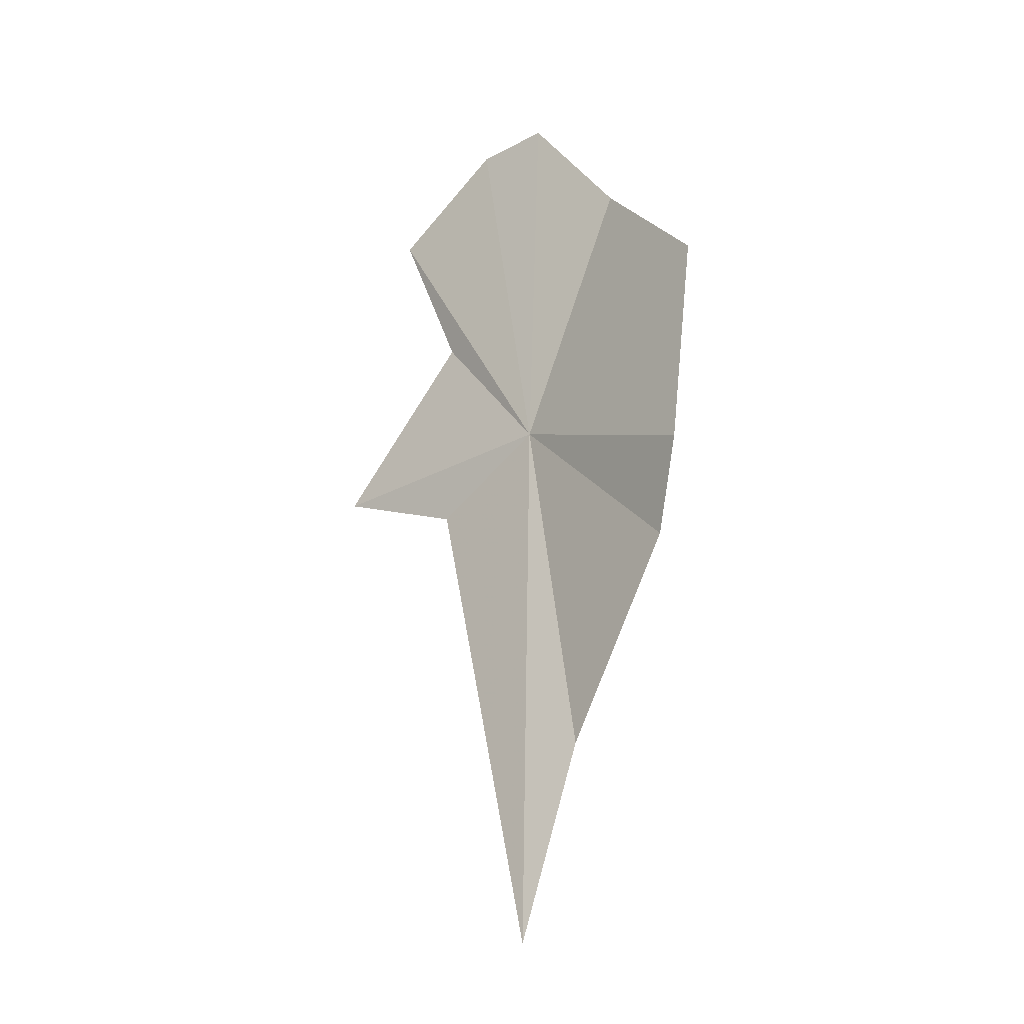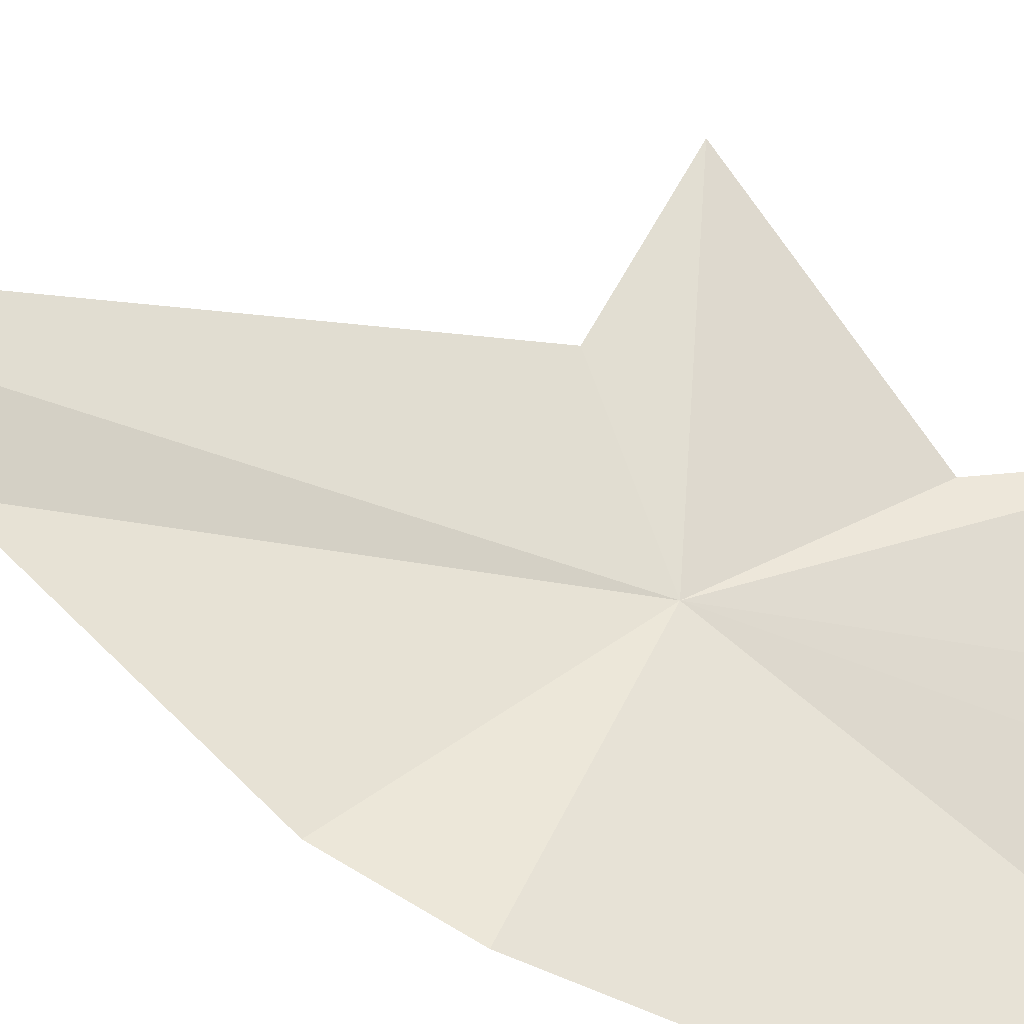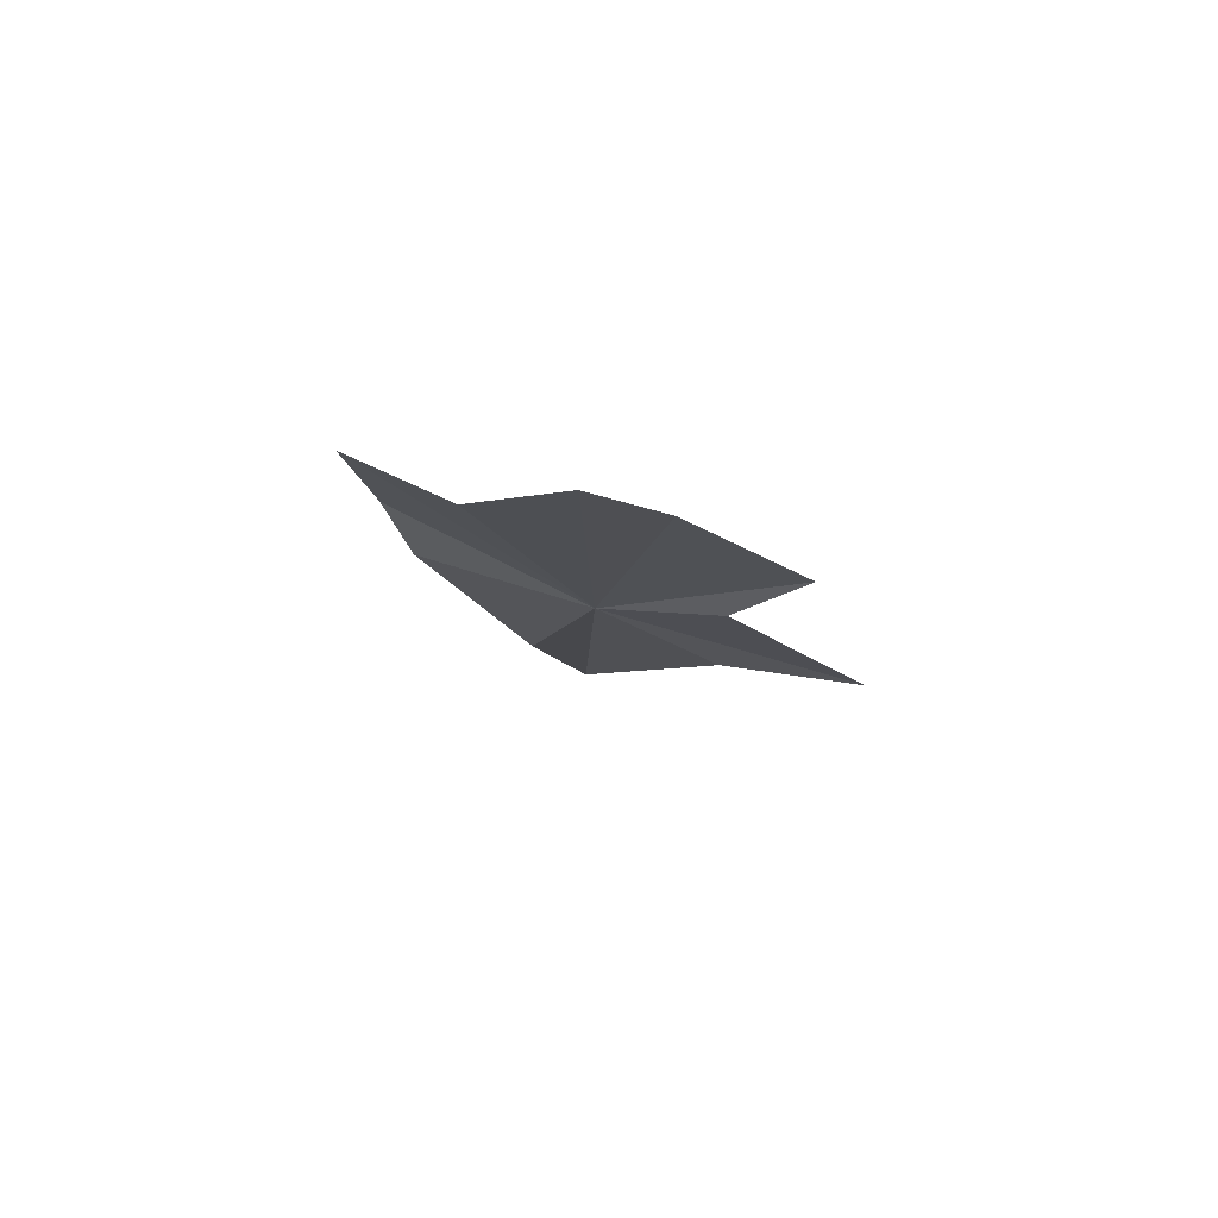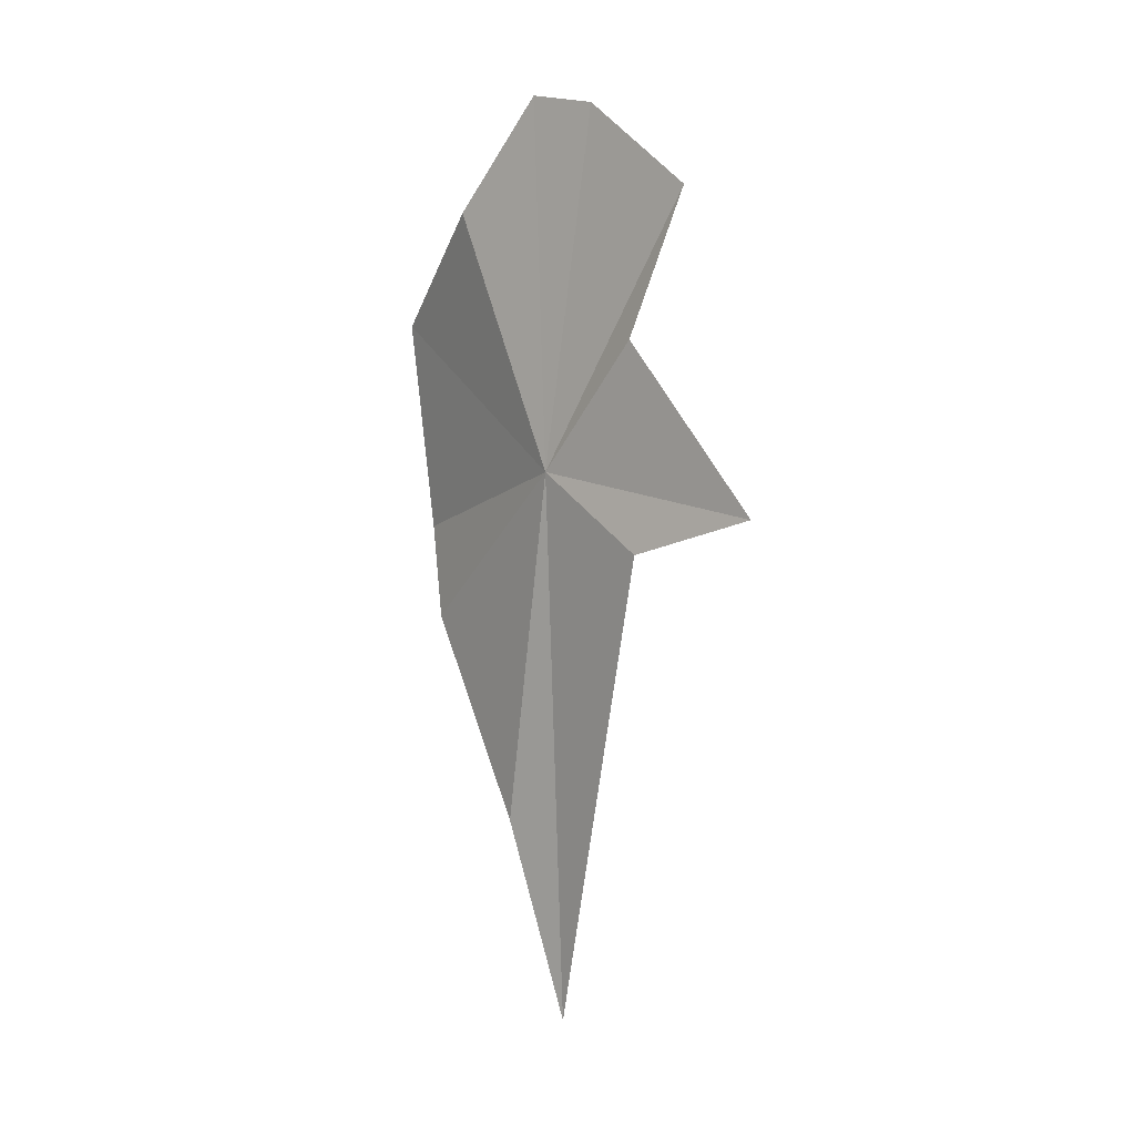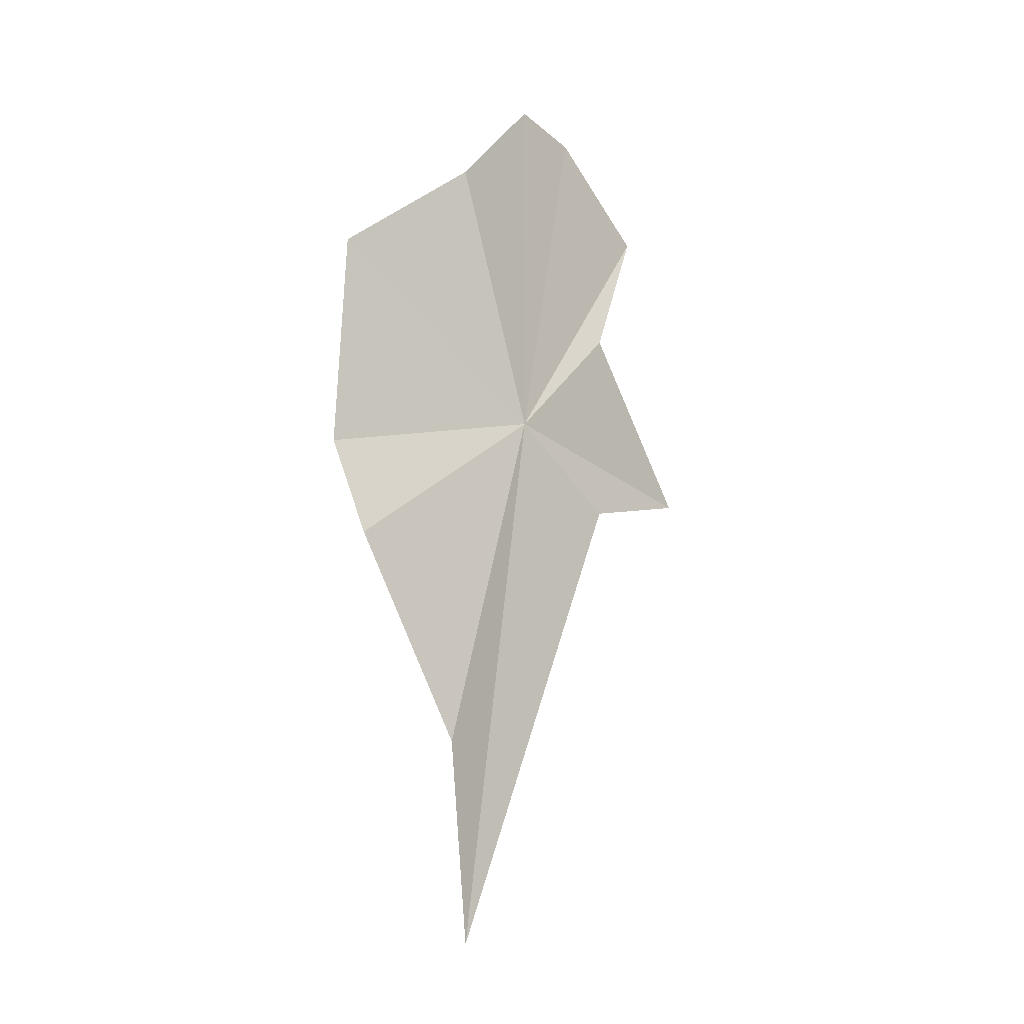
<metadata>
{"format":"obj","ext":"obj","renderer":"f3d","projection":"perspective","resolution":1024,"background":"white","views":[{"elev":-14.1,"azim":-4.1,"up":"+Z"},{"elev":-74.2,"azim":-108.6,"up":"+Y"},{"elev":75.8,"azim":155.7,"up":"+Z"},{"elev":1.1,"azim":-176.8,"up":"+Z"},{"elev":-14.7,"azim":95.8,"up":"+Z"}]}
</metadata>
<code>
v 2.555 -0.827 14.76
v 2.427 -0.707 15.72
v 2.184 -0.522 15.47
v 2.795 -0.981 15.48
v 2.586 -0.823 15.76
v 2.324 -0.61 15.09
v 2.311 -0.618 14.53
v 2.518 -1.001 13.23
v 2.887 -1.249 14.35
v 2.919 -1.335 14.61
v 2.018 -0.407 14.62
v 2.668 -1.025 13.79
v 2.978 -1.297 15.19
f 1 3 2
f 1 5 4
f 1 6 3
f 1 2 5
f 1 8 7
f 1 10 9
f 1 7 11
f 1 11 6
f 1 9 12
f 1 13 10
f 1 12 8
f 1 4 13

</code>
